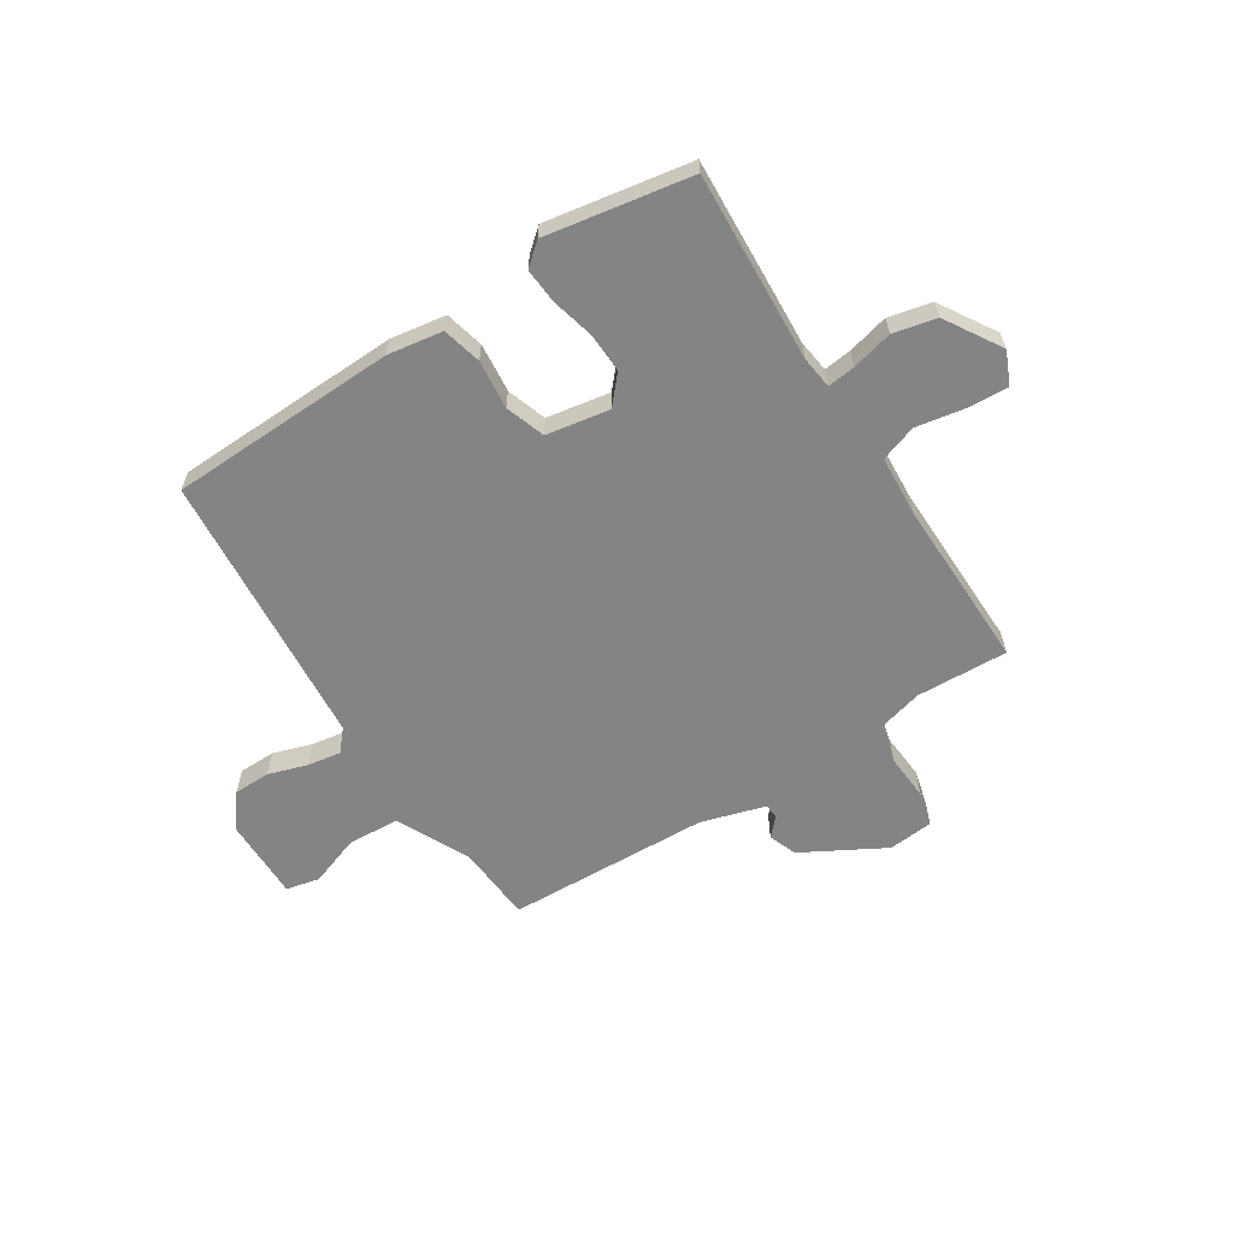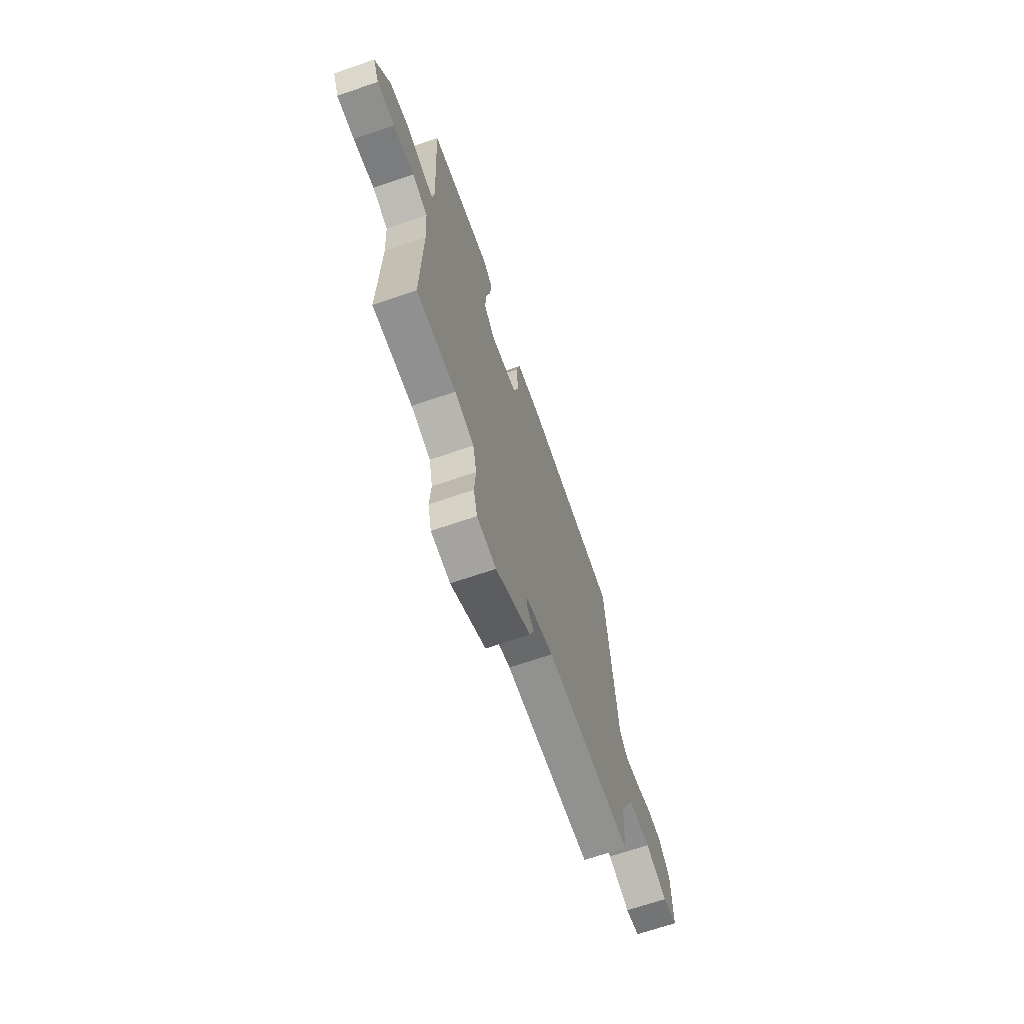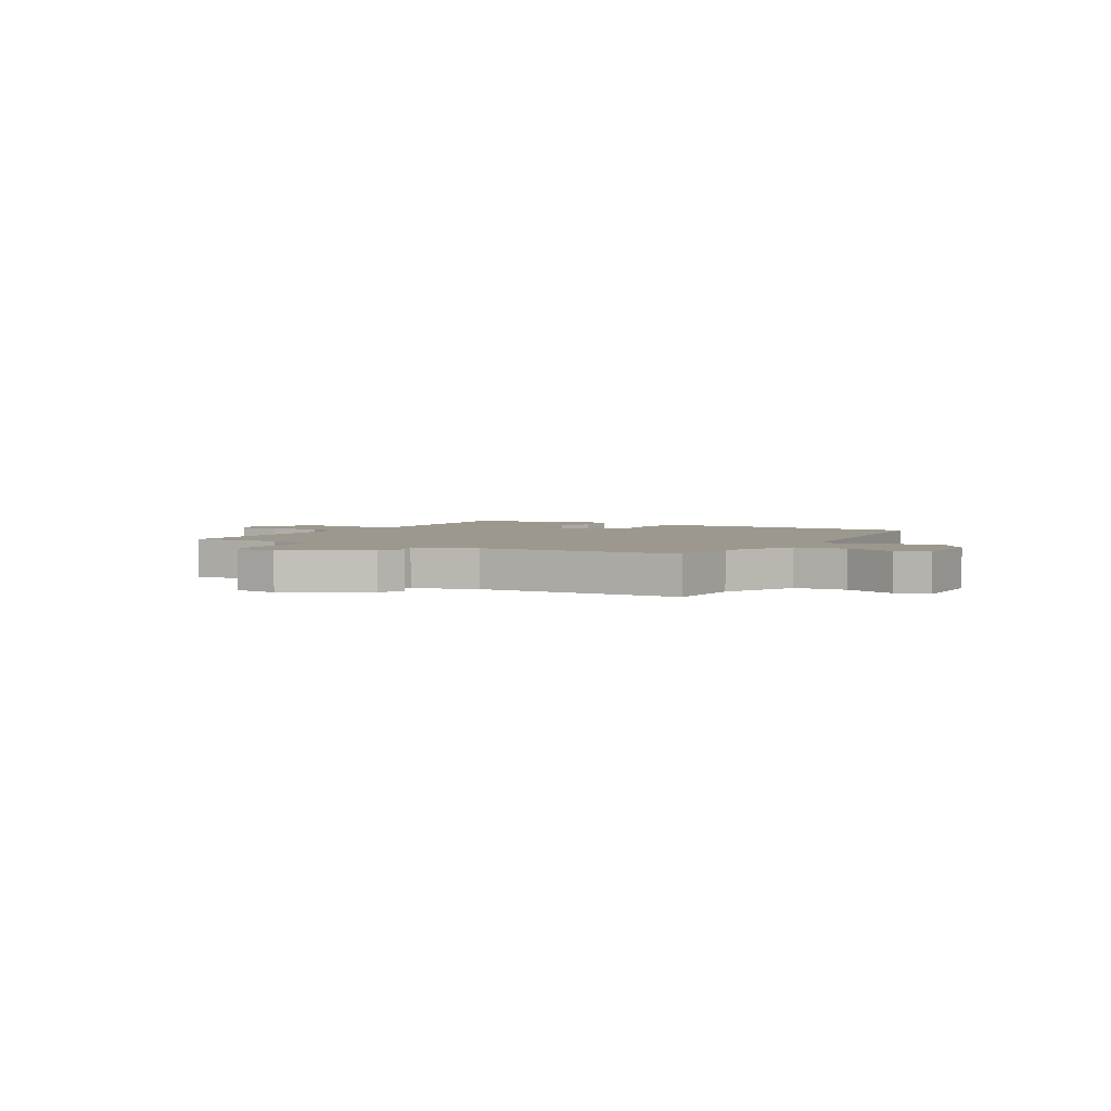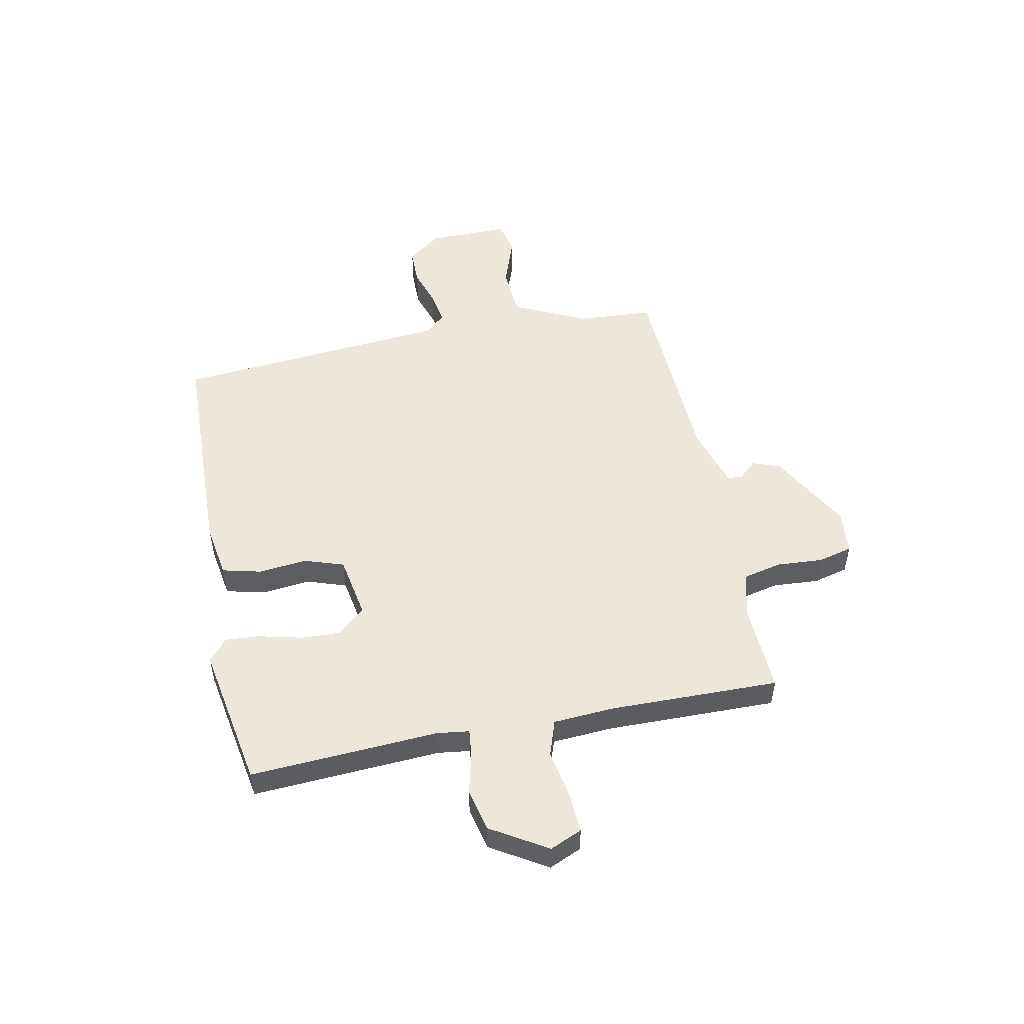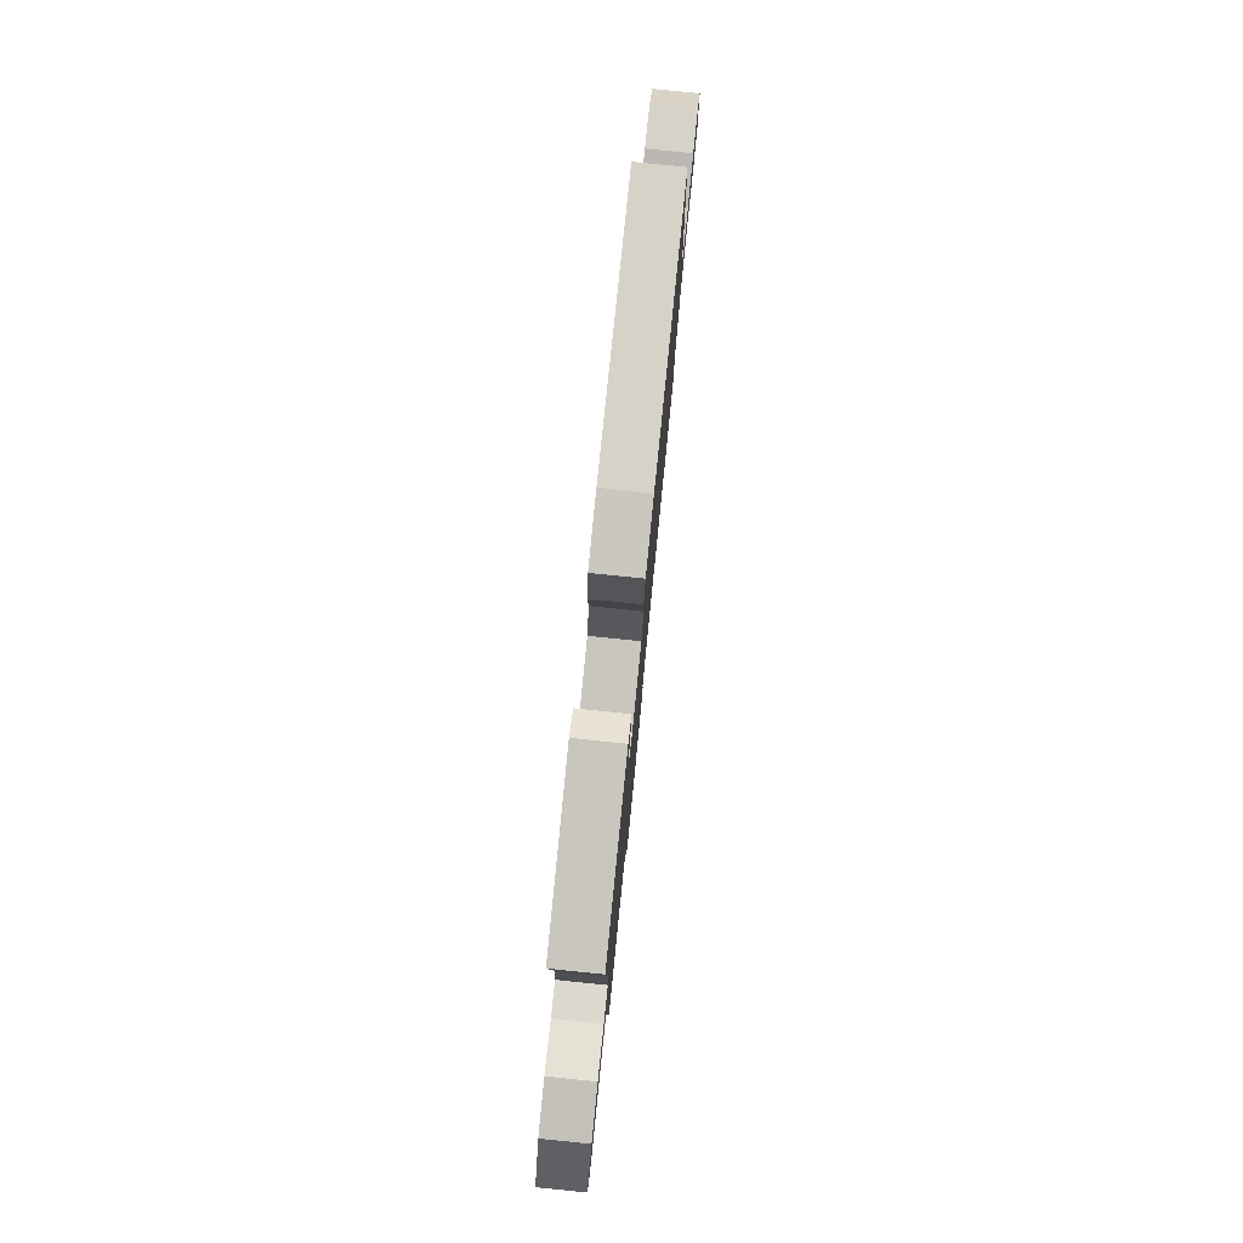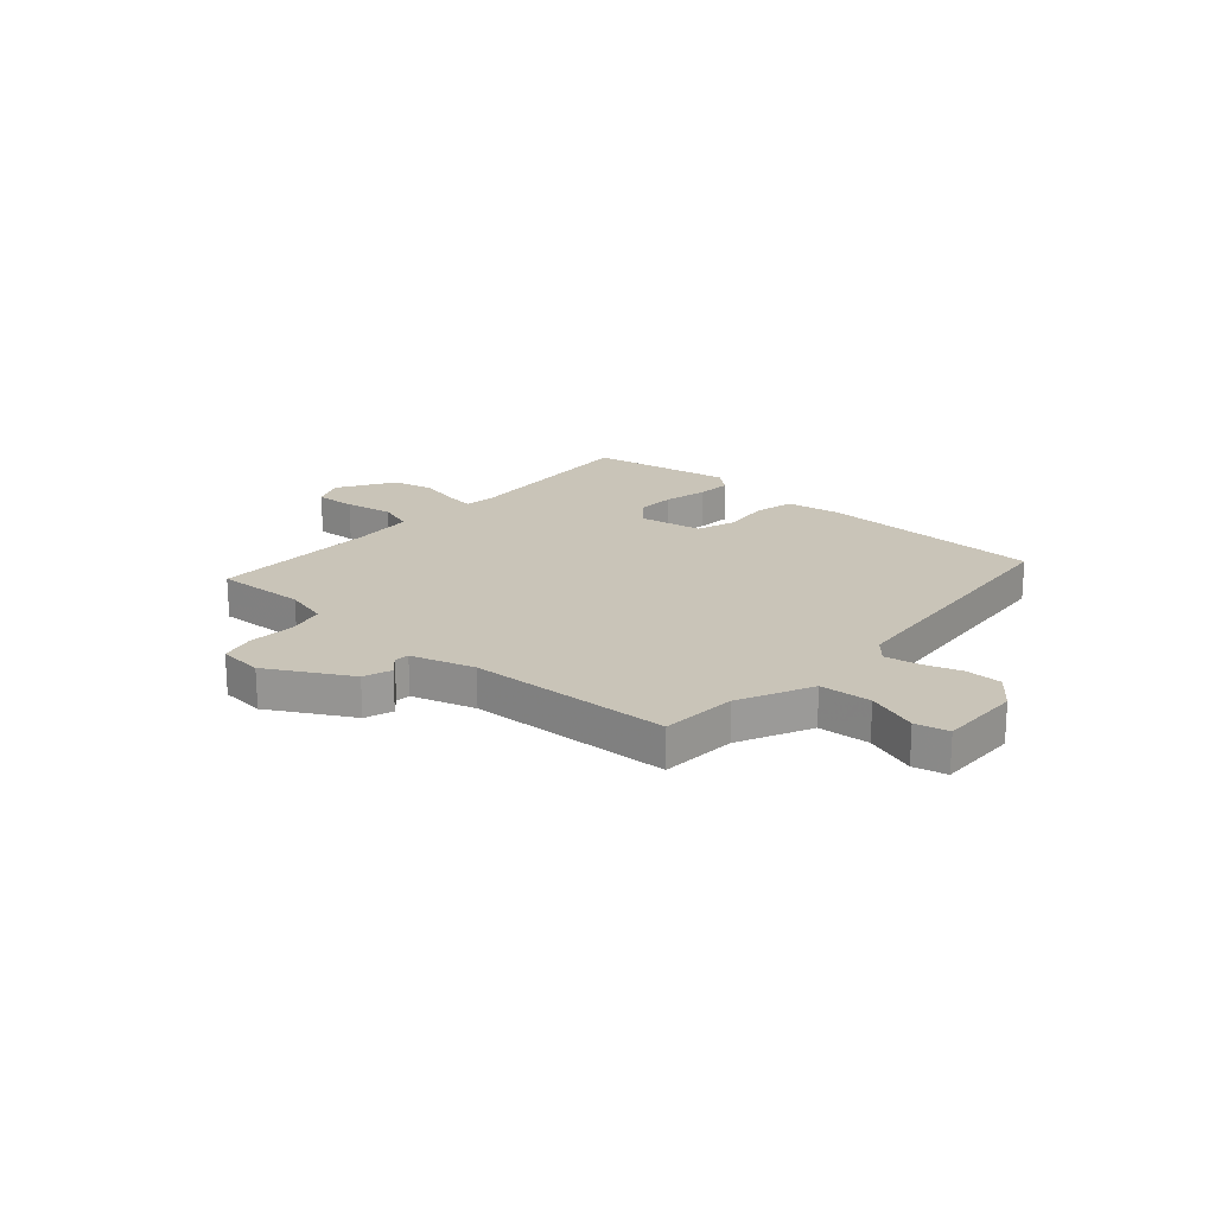
<metadata>
{"format":"obj","ext":"obj","renderer":"f3d","projection":"perspective","resolution":1024,"background":"white","views":[{"elev":-61.4,"azim":32.5,"up":"+Y"},{"elev":-67.9,"azim":109.0,"up":"+Z"},{"elev":3.2,"azim":-150.2,"up":"+Y"},{"elev":51.5,"azim":78.4,"up":"+Y"},{"elev":79.3,"azim":95.8,"up":"+Z"},{"elev":20.1,"azim":-138.8,"up":"+Y"}]}
</metadata>
<code>
v 0.5 0.07 0.5
v 0.481 0.07 0.149
v 0.489 0.07 0.089
v 0.54 0.07 0.095
v 0.616 0.07 0.114
v 0.696 0.07 0.096
v 0.76 0.07 -0.008
v 0.734 0.07 -0.068
v 0.658 0.07 -0.064
v 0.568 0.07 -0.048
v 0.501 0.07 -0.071
v 0.494 0.07 -0.184
v 0.5 0.07 -0.5
v 0.33 0.07 -0.493
v 0.247 0.07 -0.515
v 0.231 0.07 -0.587
v 0.237 0.07 -0.673
v 0.221 0.07 -0.737
v 0.138 0.07 -0.745
v -0.014 0.07 -0.661
v -0.033 0.07 -0.609
v -0.002 0.07 -0.576
v -0.005 0.07 -0.549
v -0.123 0.07 -0.514
v -0.5 0.07 -0.5
v -0.51 0.07 -0.358
v -0.575 0.07 -0.222
v -0.671 0.07 -0.216
v -0.766 0.07 -0.25
v -0.828 0.07 -0.236
v -0.827 0.07 -0.083
v -0.779 0.07 -0.021
v -0.711 0.07 -0.02
v -0.639 0.07 -0.043
v -0.577 0.07 -0.053
v -0.543 0.07 -0.014
v -0.5 0.07 0.5
v -0.079 0.07 0.514
v 0.023 0.07 0.498
v 0.041 0.07 0.426
v 0.032 0.07 0.335
v 0.057 0.07 0.262
v 0.174 0.07 0.242
v 0.219 0.07 0.293
v 0.216 0.07 0.366
v 0.196 0.07 0.446
v 0.191 0.07 0.511
v 0.232 0.07 0.546
v 0.5 0 0.5
v 0.481 0 0.149
v 0.489 0 0.089
v 0.54 0 0.095
v 0.616 0 0.114
v 0.696 0 0.096
v 0.76 0 -0.008
v 0.734 0 -0.068
v 0.658 0 -0.064
v 0.568 0 -0.048
v 0.501 0 -0.071
v 0.494 0 -0.184
v 0.5 0 -0.5
v 0.33 0 -0.493
v 0.247 0 -0.515
v 0.231 0 -0.587
v 0.237 0 -0.673
v 0.221 0 -0.737
v 0.138 0 -0.745
v -0.014 0 -0.661
v -0.033 0 -0.609
v -0.002 0 -0.576
v -0.005 0 -0.549
v -0.123 0 -0.514
v -0.5 0 -0.5
v -0.51 0 -0.358
v -0.575 0 -0.222
v -0.671 0 -0.216
v -0.766 0 -0.25
v -0.828 0 -0.236
v -0.827 0 -0.083
v -0.779 0 -0.021
v -0.711 0 -0.02
v -0.639 0 -0.043
v -0.577 0 -0.053
v -0.543 0 -0.014
v -0.5 0 0.5
v -0.079 0 0.514
v 0.023 0 0.498
v 0.041 0 0.426
v 0.032 0 0.335
v 0.057 0 0.262
v 0.174 0 0.242
v 0.219 0 0.293
v 0.216 0 0.366
v 0.196 0 0.446
v 0.191 0 0.511
v 0.232 0 0.546
f 48 1 2
f 47 48 2
f 46 47 2
f 45 46 2
f 44 45 2 3
f 43 44 3
f 42 43 3
f 39 40 41
f 38 39 41
f 37 38 41
f 36 37 41
f 35 36 41 42
f 32 33 34
f 31 32 34
f 30 31 34
f 29 30 34
f 28 29 34
f 27 28 34 35
f 35 42 3
f 27 35 3
f 26 27 3
f 20 21 22
f 19 20 22
f 18 19 22
f 17 18 22
f 16 17 22
f 15 16 22 23
f 14 15 23 24
f 12 13 14
f 25 26 3
f 24 25 3
f 14 24 3
f 12 14 3
f 11 12 3
f 8 9 10
f 7 8 10
f 6 7 10
f 5 6 10
f 4 5 10
f 3 4 10 11
f 50 49 96
f 50 96 95
f 50 95 94
f 50 94 93
f 51 50 93 92
f 51 92 91
f 51 91 90
f 89 88 87
f 89 87 86
f 89 86 85
f 89 85 84
f 90 89 84 83
f 82 81 80
f 82 80 79
f 82 79 78
f 82 78 77
f 82 77 76
f 83 82 76 75
f 51 90 83
f 51 83 75
f 51 75 74
f 70 69 68
f 70 68 67
f 70 67 66
f 70 66 65
f 70 65 64
f 71 70 64 63
f 72 71 63 62
f 62 61 60
f 51 74 73
f 51 73 72
f 51 72 62
f 51 62 60
f 51 60 59
f 58 57 56
f 58 56 55
f 58 55 54
f 58 54 53
f 58 53 52
f 59 58 52 51
f 1 49 50 2
f 2 50 51 3
f 3 51 52 4
f 4 52 53 5
f 5 53 54 6
f 6 54 55 7
f 7 55 56 8
f 8 56 57 9
f 9 57 58 10
f 10 58 59 11
f 11 59 60 12
f 12 60 61 13
f 13 61 62 14
f 14 62 63 15
f 15 63 64 16
f 16 64 65 17
f 17 65 66 18
f 18 66 67 19
f 19 67 68 20
f 20 68 69 21
f 21 69 70 22
f 22 70 71 23
f 23 71 72 24
f 24 72 73 25
f 25 73 74 26
f 26 74 75 27
f 27 75 76 28
f 28 76 77 29
f 29 77 78 30
f 30 78 79 31
f 31 79 80 32
f 32 80 81 33
f 33 81 82 34
f 34 82 83 35
f 35 83 84 36
f 36 84 85 37
f 37 85 86 38
f 38 86 87 39
f 39 87 88 40
f 40 88 89 41
f 41 89 90 42
f 42 90 91 43
f 43 91 92 44
f 44 92 93 45
f 45 93 94 46
f 46 94 95 47
f 47 95 96 48
f 48 96 49 1

</code>
